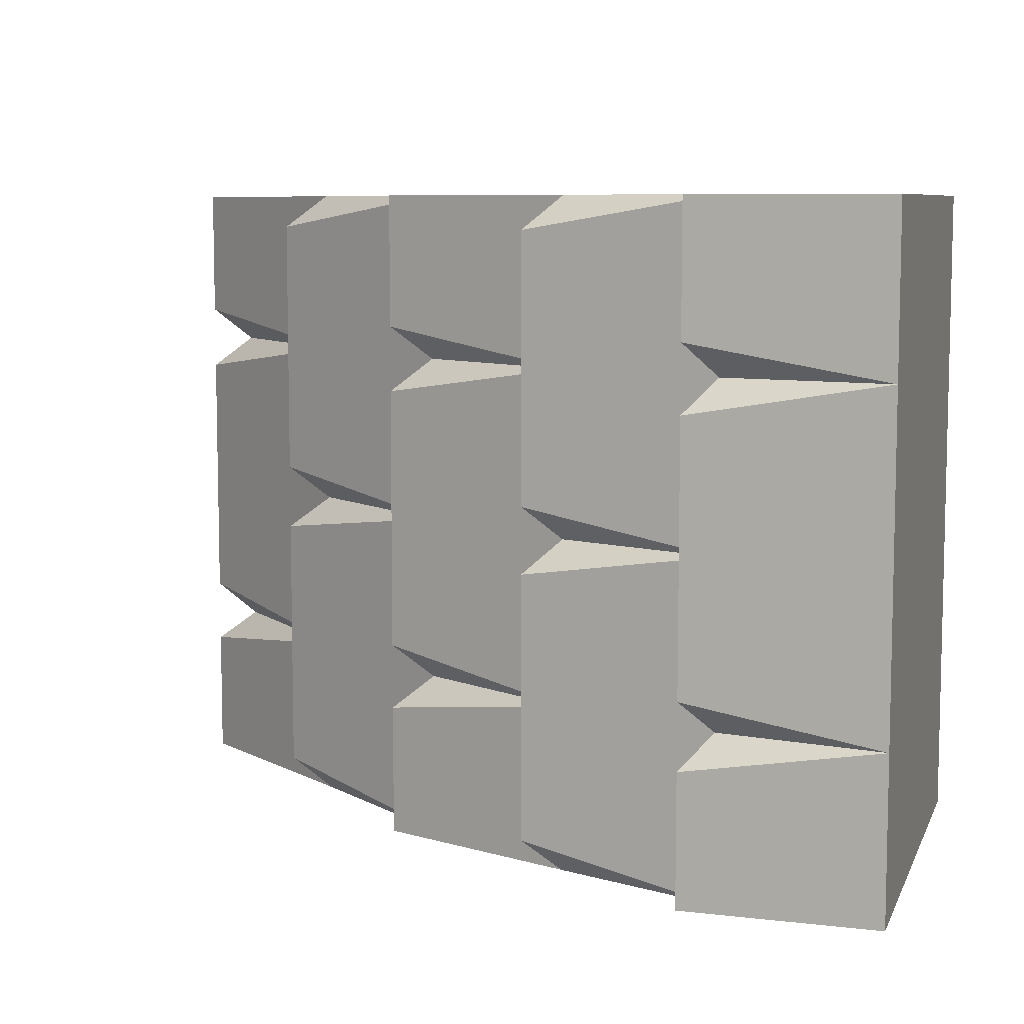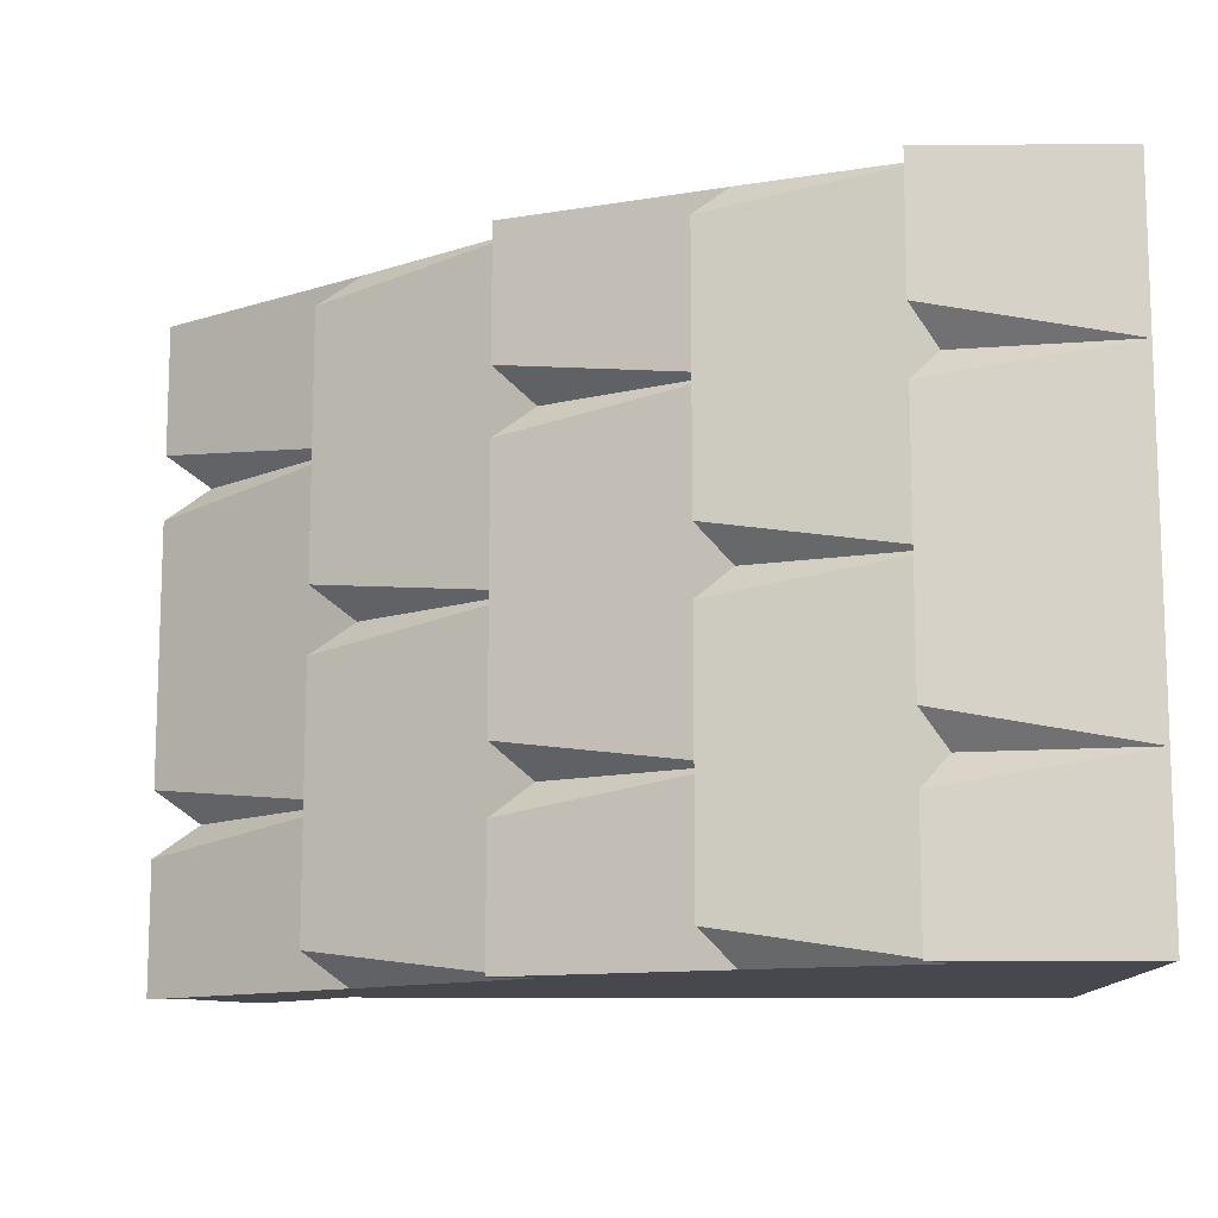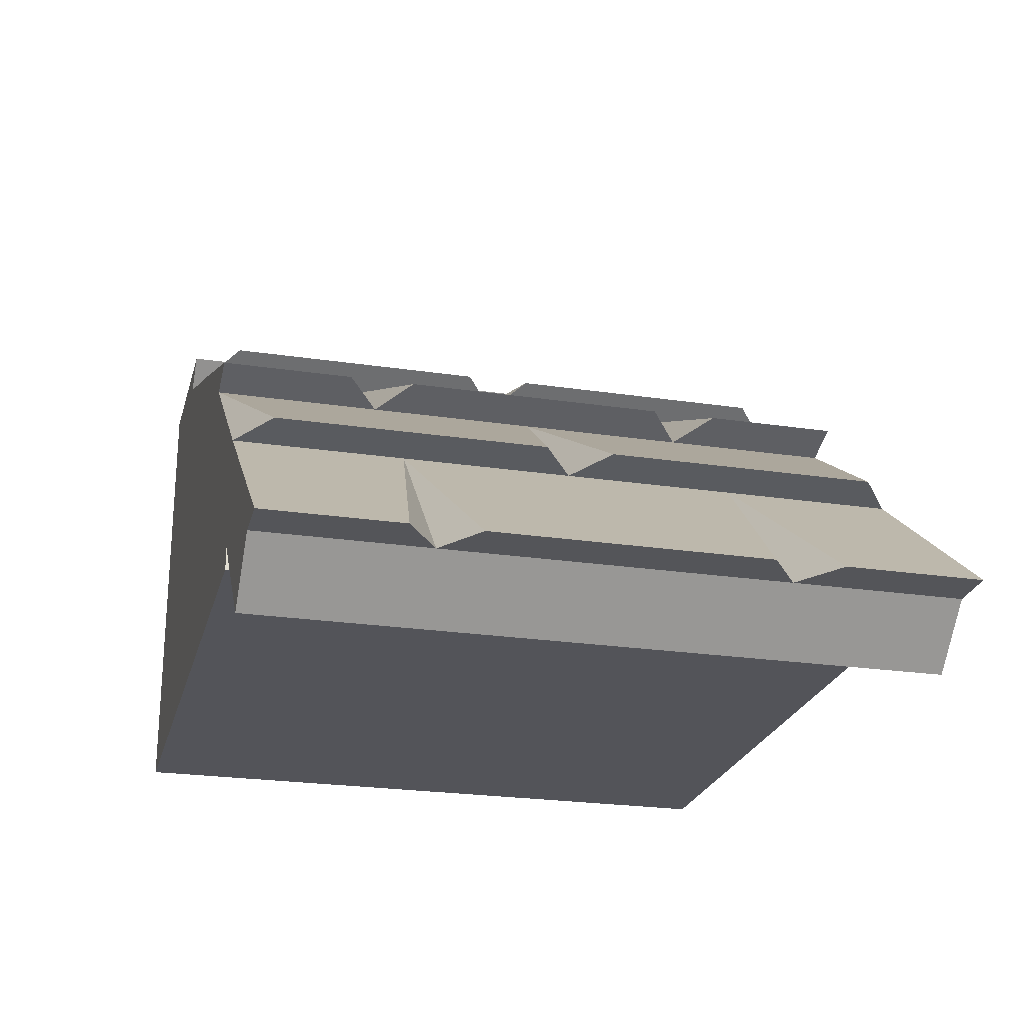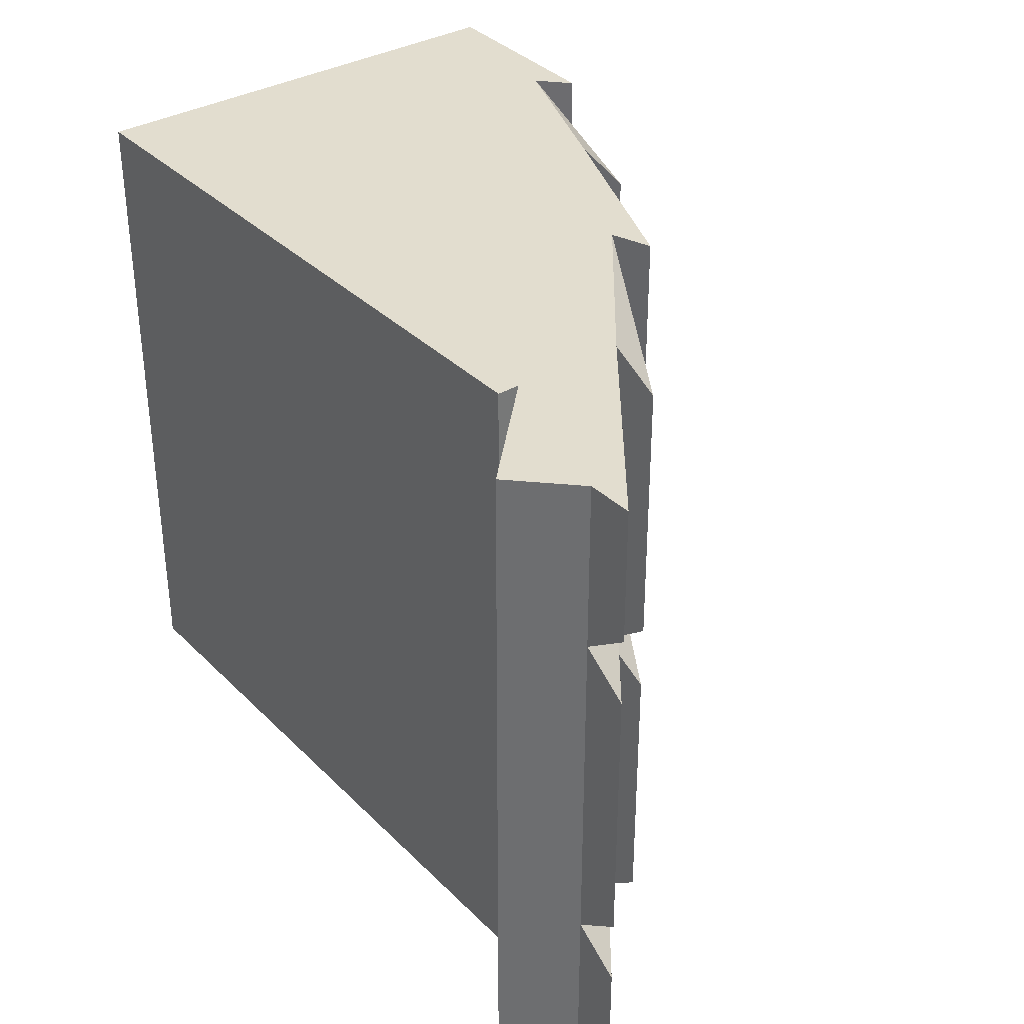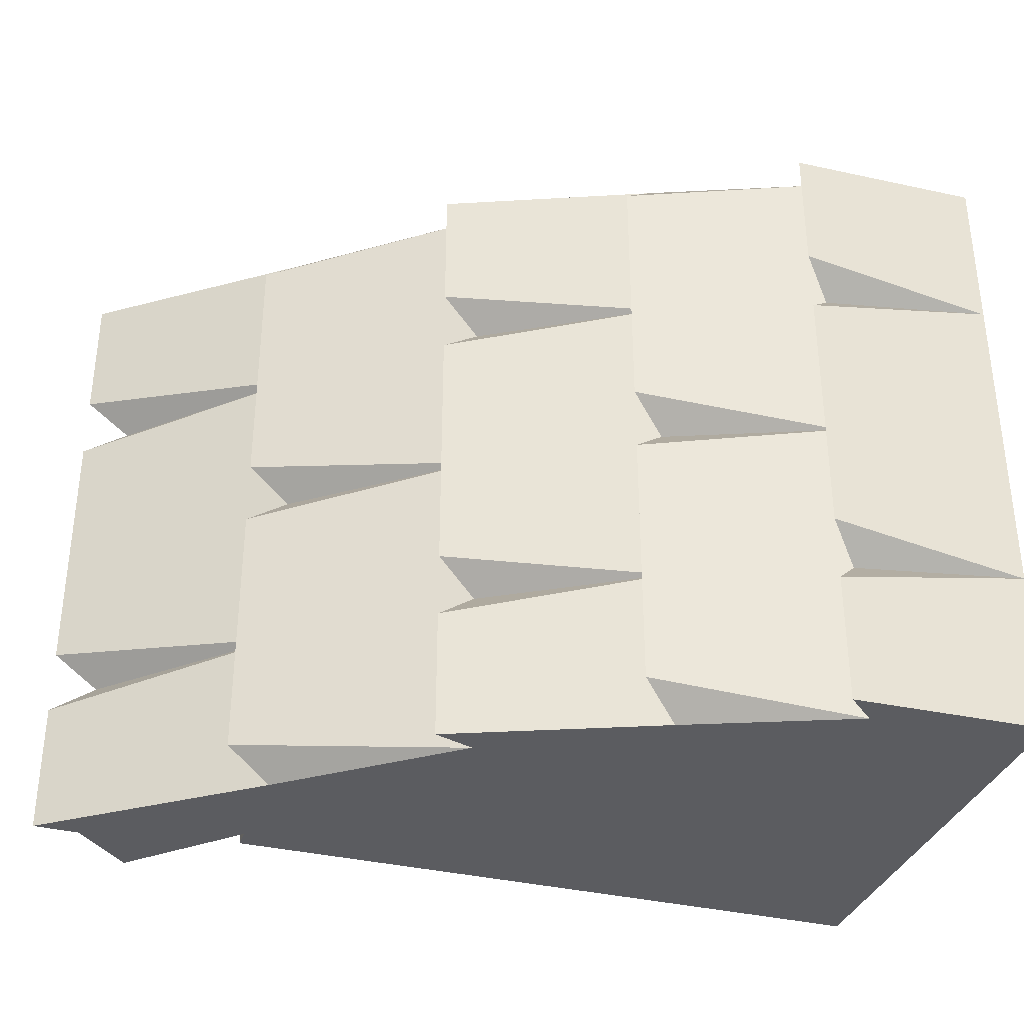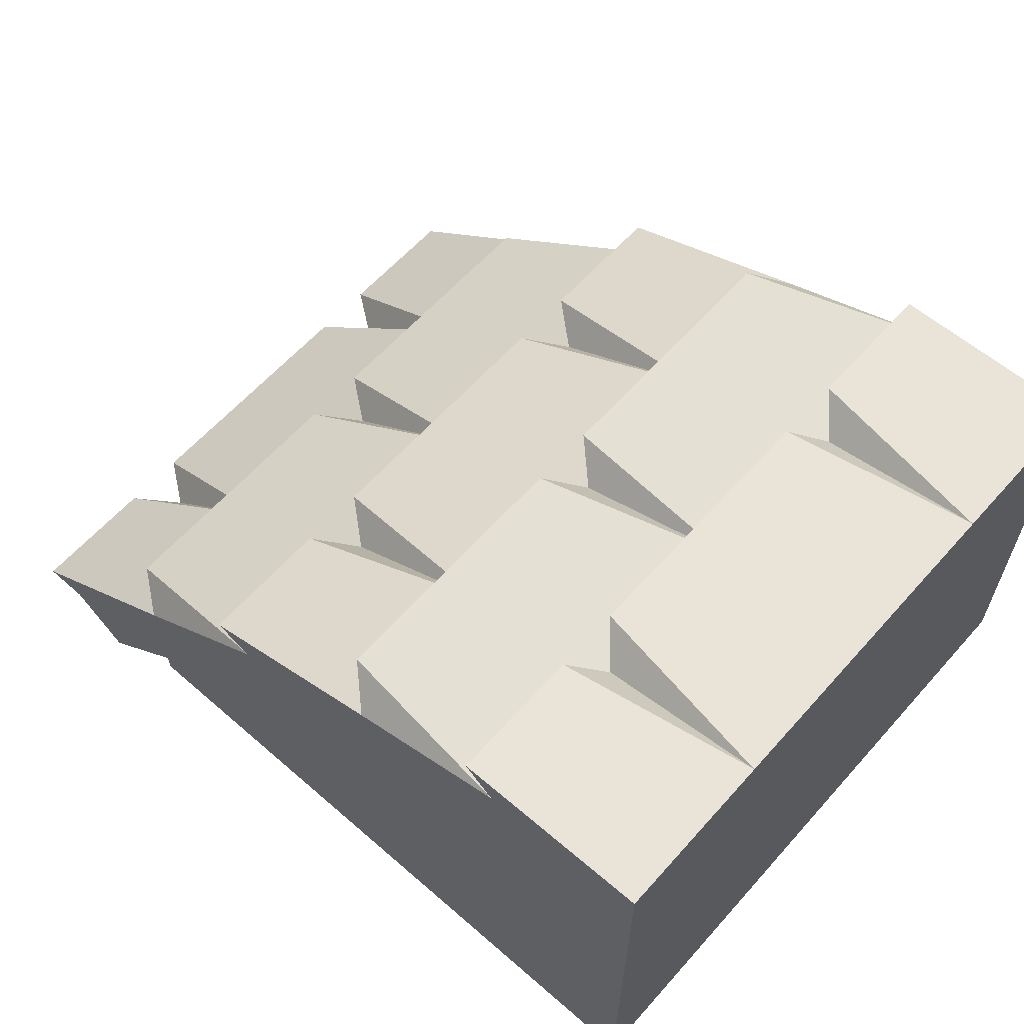
<metadata>
{"format":"obj","ext":"obj","renderer":"f3d","projection":"perspective","resolution":1024,"background":"white","views":[{"elev":7.8,"azim":-163.5,"up":"+Z"},{"elev":-11.9,"azim":179.5,"up":"+Z"},{"elev":-23.7,"azim":75.9,"up":"+Y"},{"elev":34.8,"azim":52.4,"up":"+Z"},{"elev":-34.6,"azim":162.1,"up":"+Z"},{"elev":61.1,"azim":-138.5,"up":"+Y"}]}
</metadata>
<code>
o object1
g object1
v -0 0.55 0.25
v 0.25 0.4 0.25
v 0.3111 0.4217 0.2
v 0.3111 0.4217 0.3
v -0 0.55 0.5
v 0.3111 0.4217 0.5
v -0.25 0.65 0.5
v 0.25 0.4 0.5
v 0.5 0.2 0.5
v 0.74 -0.04 0.5
v 0.6567 -0.1233 0.5
v 0.5 0.03333 0.5
v 0.5 0 0.5
v -0.5 -0 0.5
v -0.5 0.7 0.5
v -0.2048 0.692 0.5
v 0.5666 0.2108 0.45
v 0.25 0.4 -0
v 0.5666 0.2108 0.05
v 0.5 0.2 -0
v 0.5666 0.2108 -0.05
v 0.25 0.4 -0.25
v 0.25 0.4 -0.5
v 0.5666 0.2108 -0.45
v 0.3111 0.4217 -0.5
v 0.3111 0.4217 -0.3
v -0 0.55 -0.5
v -0 0.55 -0.25
v 0.05392 0.5823 -0.05
v 0.05392 0.5823 -0.45
v -0 0.55 -0
v -0.25 0.65 0
v 0.05392 0.5823 0.05
v -0.25 0.65 0.25
v 0.05392 0.5823 0.45
v -0.2048 0.692 0.2
v -0.2048 0.692 -0.2
v -0.25 0.65 -0.25
v -0.5 0.7 0.25
v -0.2048 0.692 0.3
v -0.5 0.7 -0.25
v -0.2048 0.692 -0.3
v -0.5 0.7 -0.5
v -0.2048 0.692 -0.5
v -0.25 0.65 -0.5
v -0.5 -0 -0.5
v 0.5 0 -0.5
v 0.5 0.03333 -0.5
v 0.6567 -0.1233 -0.5
v 0.74 -0.04 -0.5
v 0.8093 -0.03859 -0.5
v 0.5 0.2 -0.5
v 0.8093 -0.03859 -0.3
v 0.74 -0.04 -0.25
v 0.5 0.2 -0.25
v 0.8093 -0.03859 -0.2
v 0.8093 -0.03859 0.2
v 0.5 0.2 0.25
v 0.74 -0.04 0.25
v 0.8093 -0.03859 0.3
v 0.8093 -0.03859 0.5
v 0.3111 0.4217 -0.2
f 1 2 3
f 4 2 1
f 31 1 3
f 3 62 31
f 62 28 31
f 6 4 5
f 4 1 5
f 27 28 26
f 27 26 25
f 12 11 10
f 13 12 8
f 8 6 5
f 15 5 7
f 7 16 15
f 15 13 5
f 13 8 5
f 15 14 13
f 12 9 8
f 12 10 9
f 61 9 10
f 8 9 17
f 22 18 21
f 21 24 22
f 24 23 22
f 19 18 2
f 2 8 17
f 17 19 2
f 19 20 18
f 18 20 21
f 18 22 62
f 18 62 3
f 3 2 18
f 25 26 23
f 26 22 23
f 8 2 4
f 8 4 6
f 29 31 28
f 28 27 30
f 28 30 29
f 1 31 33
f 1 33 35
f 35 5 1
f 32 31 29
f 33 31 32
f 38 32 29
f 29 30 38
f 30 45 38
f 33 32 34
f 34 7 35
f 35 33 34
f 36 34 32
f 32 38 37
f 32 37 36
f 42 38 45
f 44 42 45
f 7 34 40
f 7 40 16
f 39 34 36
f 40 34 39
f 41 39 36
f 41 36 37
f 40 39 15
f 16 40 15
f 43 41 42
f 43 42 44
f 37 38 41
f 41 38 42
f 30 27 45
f 50 49 48
f 23 48 47
f 27 47 43
f 43 44 45
f 43 45 27
f 47 46 43
f 27 23 47
f 27 25 23
f 23 52 48
f 52 51 48
f 51 50 48
f 51 53 50
f 53 54 50
f 57 59 54
f 10 59 60
f 10 60 61
f 56 57 54
f 55 54 53
f 56 54 55
f 56 55 20
f 20 58 57
f 60 58 9
f 61 60 9
f 52 55 53
f 52 53 51
f 57 56 20
f 58 59 57
f 60 59 58
f 28 22 26
f 62 22 28
f 24 52 23
f 21 20 55
f 55 52 24
f 55 24 21
f 58 20 19
f 58 19 17
f 17 9 58
f 59 10 11
f 54 11 49
f 49 50 54
f 54 59 11
f 49 11 12
f 49 12 48
f 12 13 48
f 13 47 48
f 47 13 46
f 13 14 46
f 41 43 46
f 46 14 39
f 14 15 39
f 39 41 46
f 7 5 35

</code>
